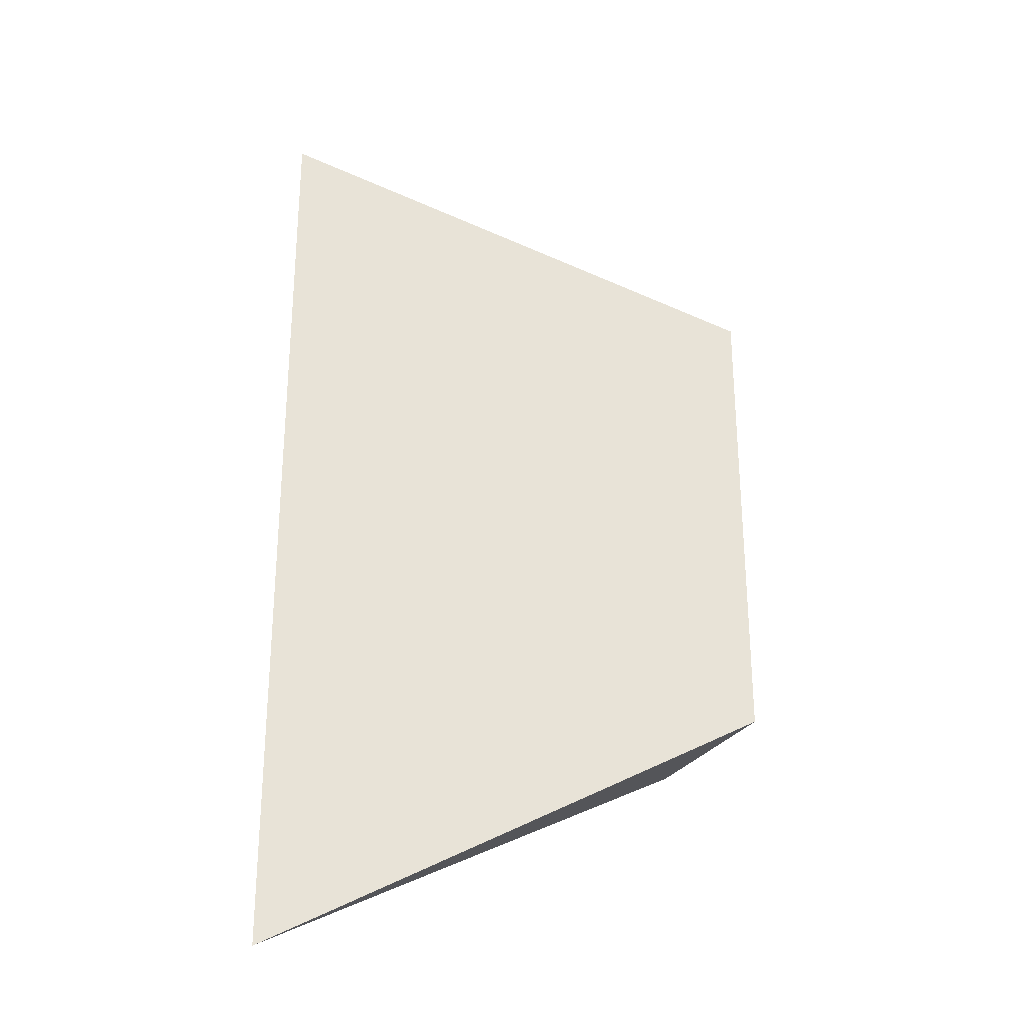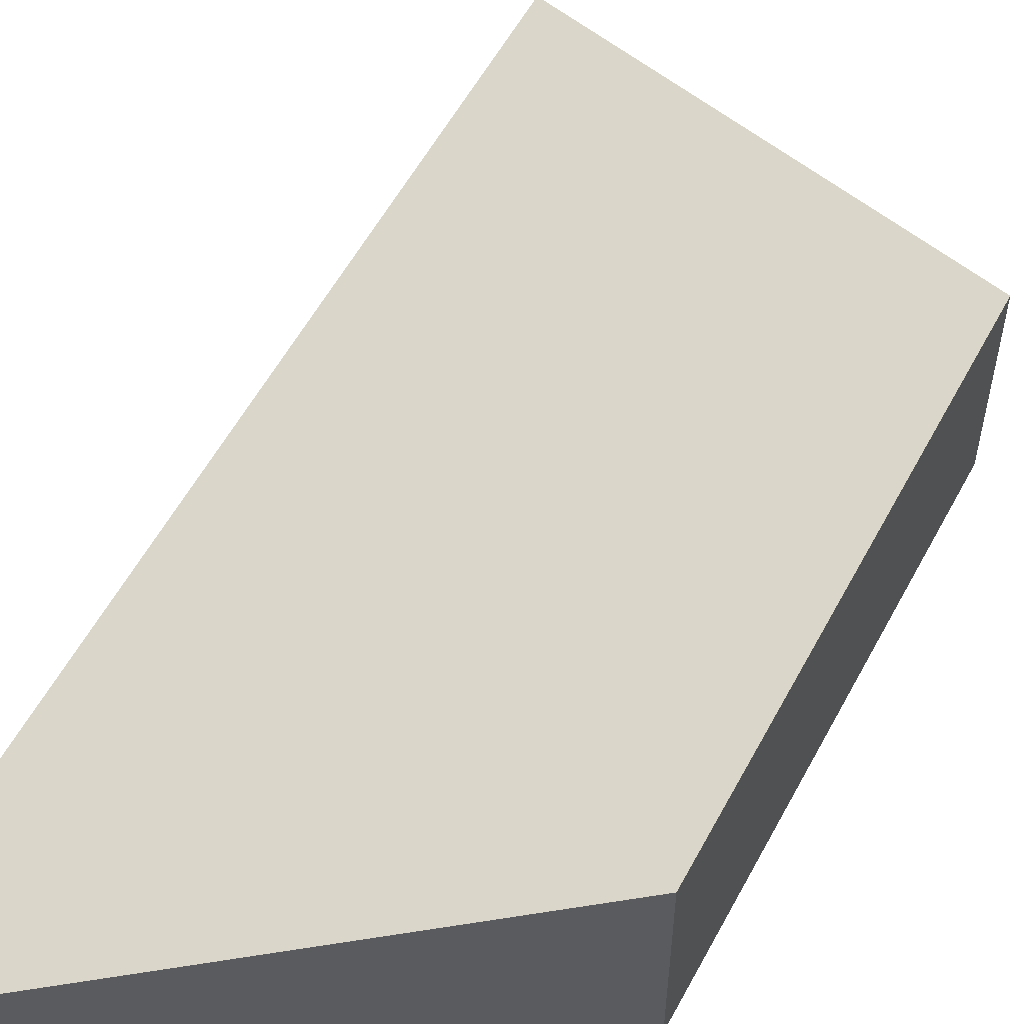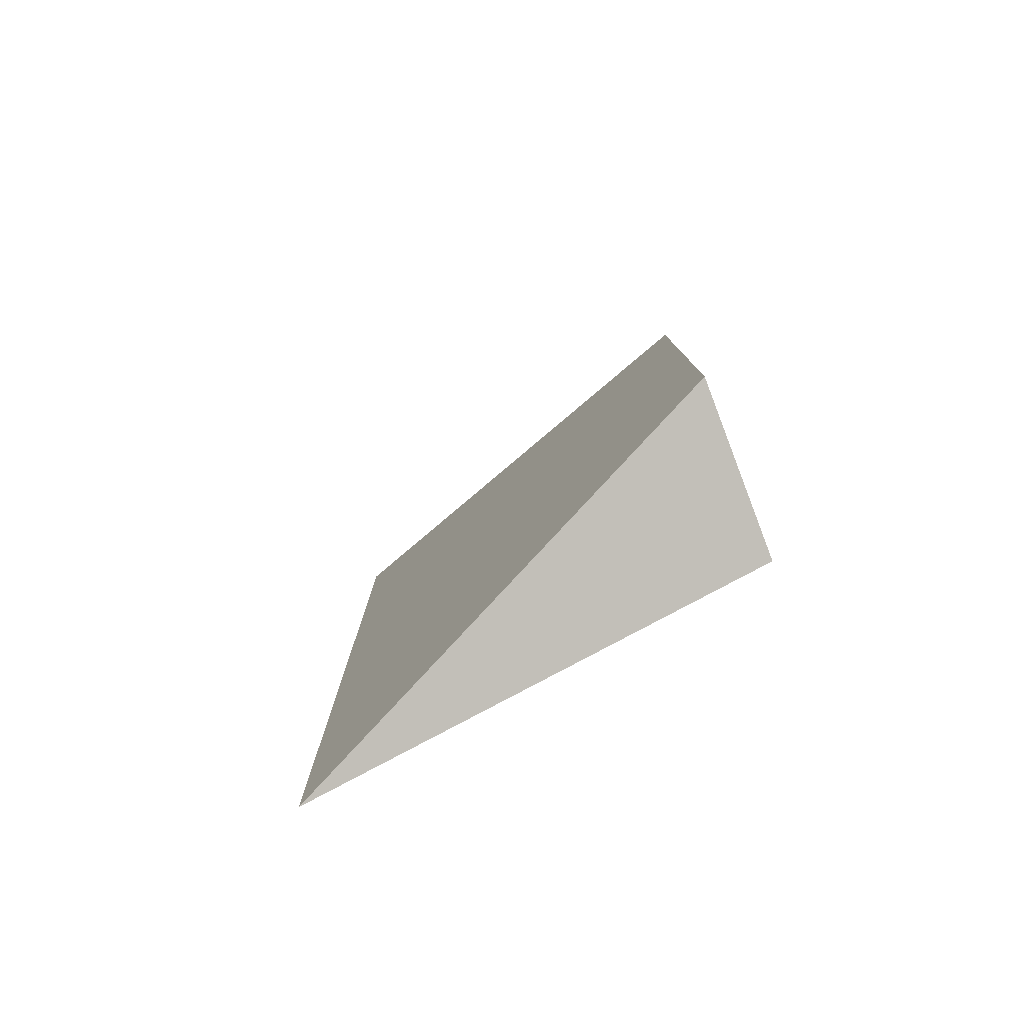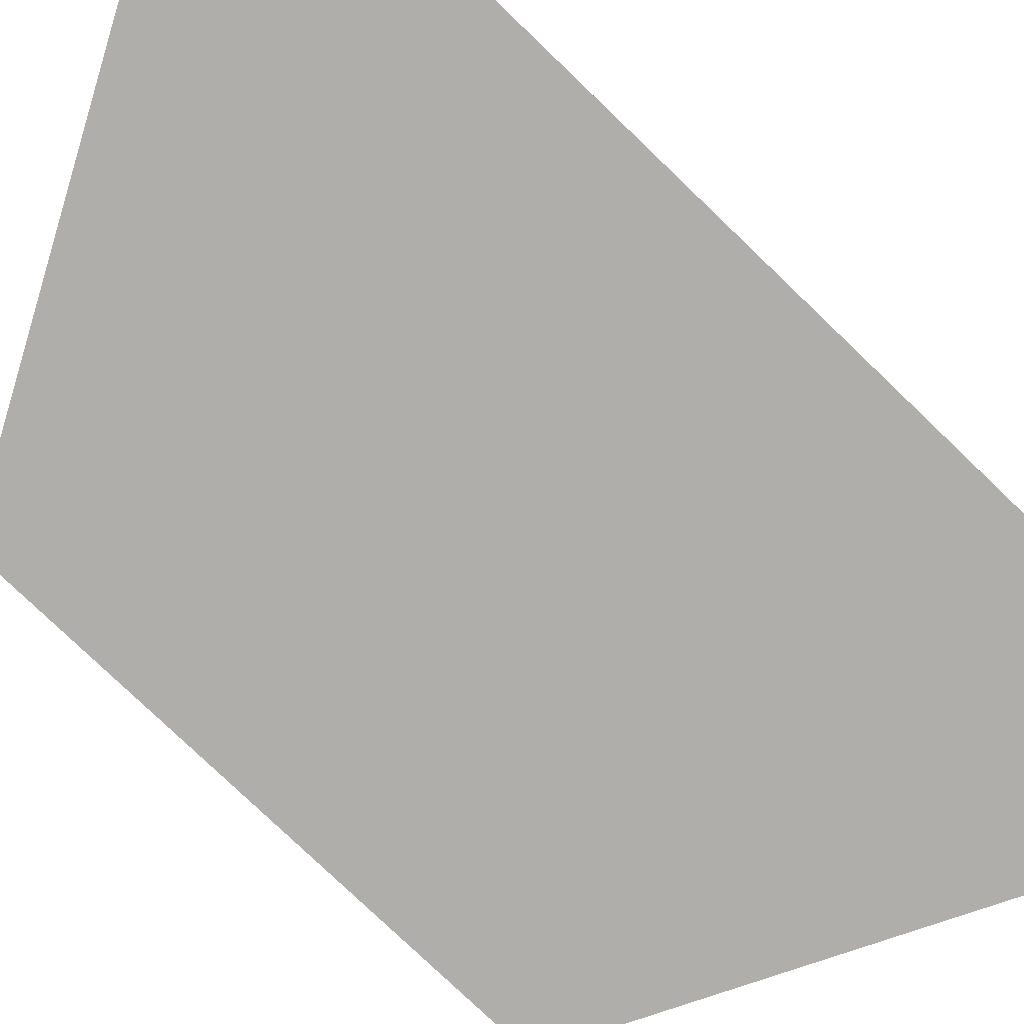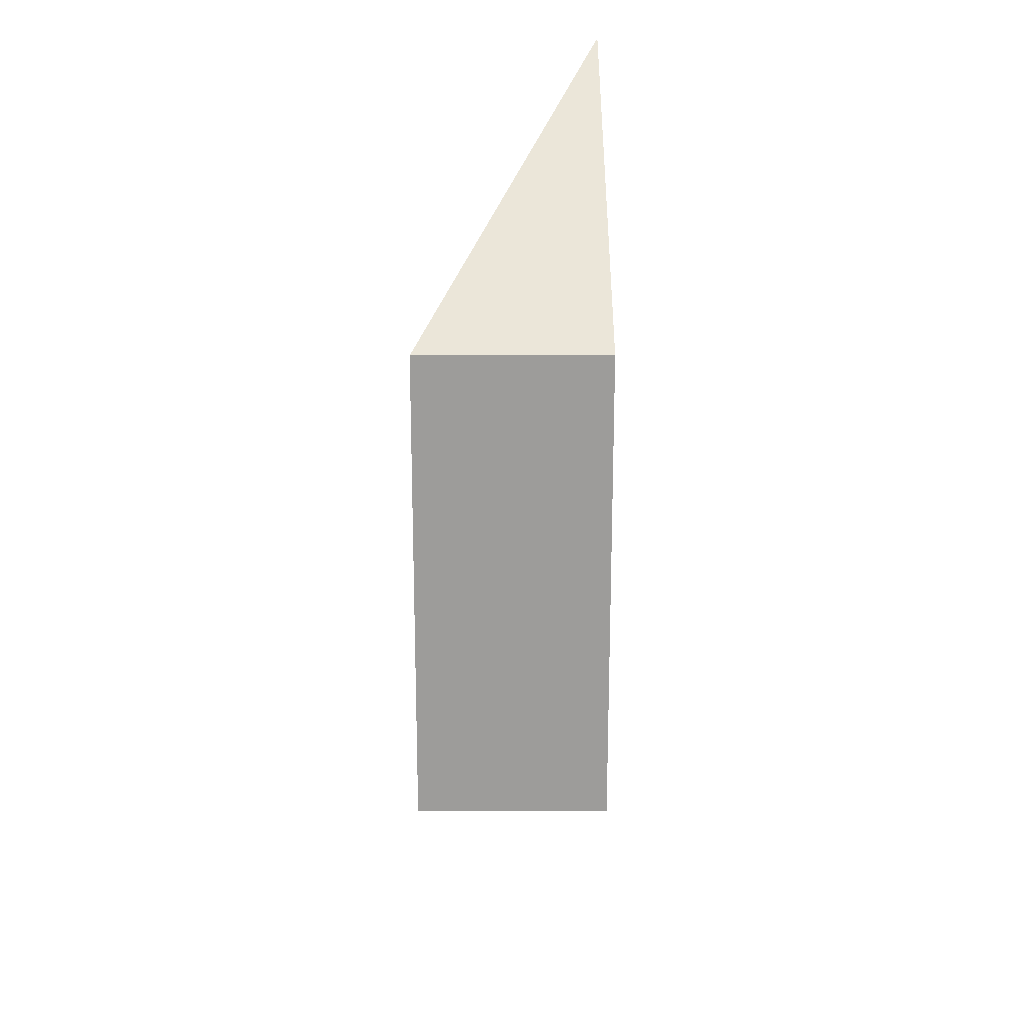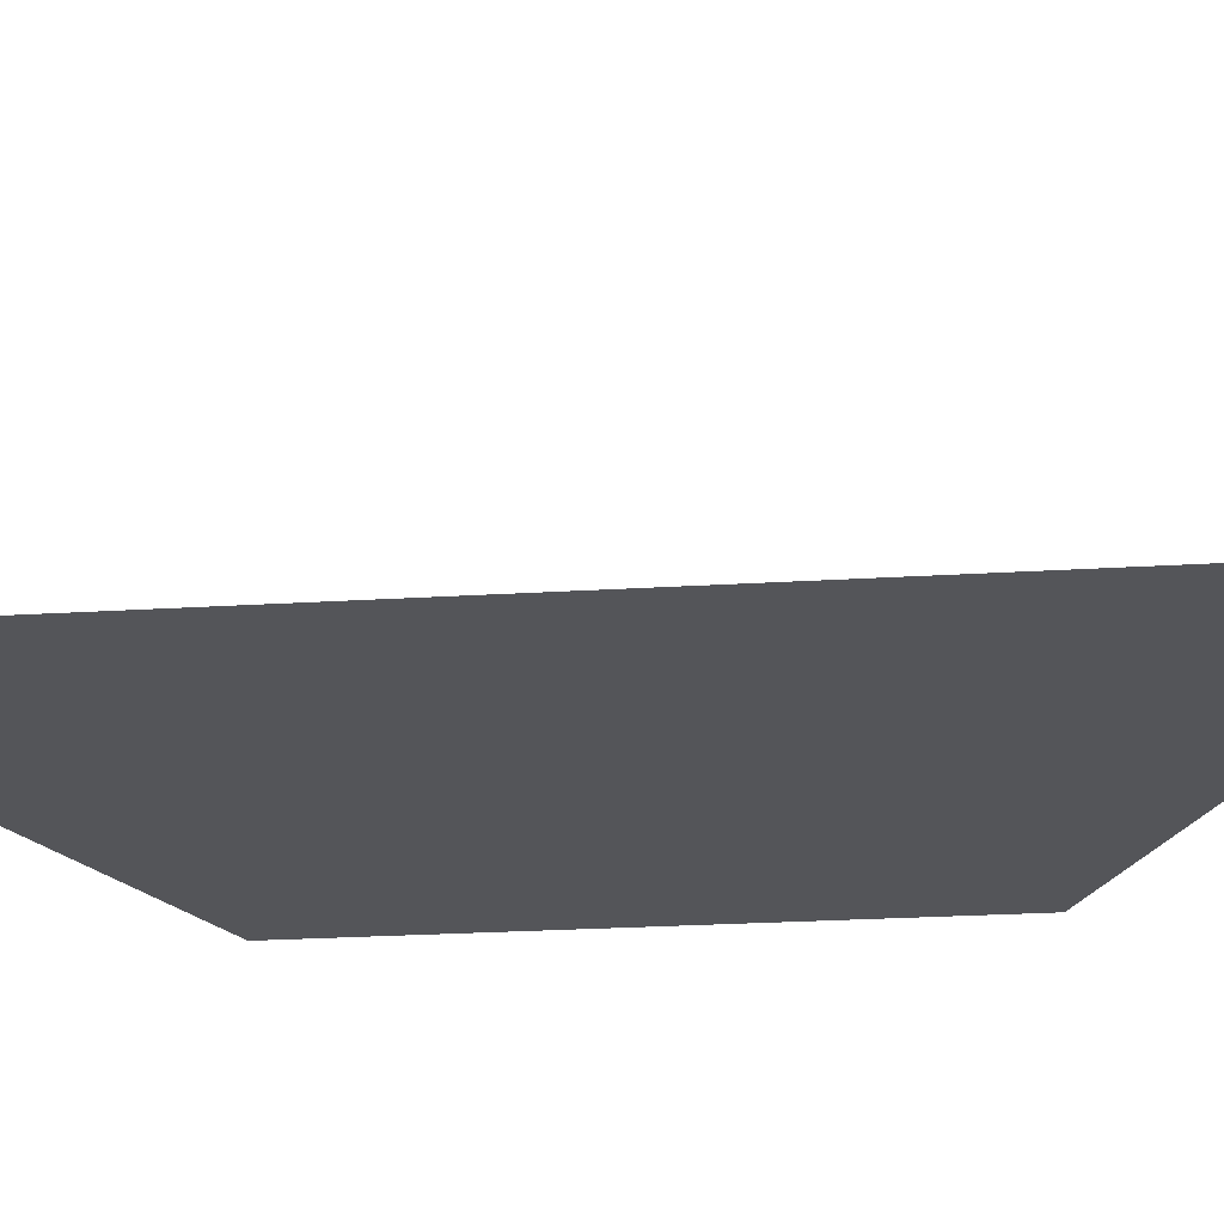
<metadata>
{"format":"obj","ext":"obj","renderer":"f3d","projection":"perspective","resolution":1024,"background":"white","views":[{"elev":-27.5,"azim":155.3,"up":"+Z"},{"elev":56.7,"azim":-152.0,"up":"+Y"},{"elev":-80.0,"azim":-159.0,"up":"+Z"},{"elev":-77.6,"azim":46.1,"up":"+Y"},{"elev":19.9,"azim":-90.1,"up":"+Z"},{"elev":-24.7,"azim":95.8,"up":"+Y"}]}
</metadata>
<code>
g pb_Mesh-2919530
v -2.431 0 -1.25
v -2.431 1 -1.25
v -0 0 0
v -2.431 0 -1.25
v -2.431 0 -3.75
v -2.431 1 -1.25
v -2.431 1 -3.75
v -2.431 0 -3.75
v -0 0 -5
v -2.431 1 -3.75
v -0 0 0
v -2.431 1 -1.25
v -0 0 -5
v -2.431 1 -3.75
v -0 0 -5
v -2.431 0 -3.75
v -0 0 0
v -2.431 0 -1.25
v -0 0 0
g pb_Mesh-2919530_0
f 3 2 1
f 6 5 4
f 6 7 5
f 10 9 8
f 13 12 11
f 13 14 12
f 17 16 15
f 19 18 16

</code>
